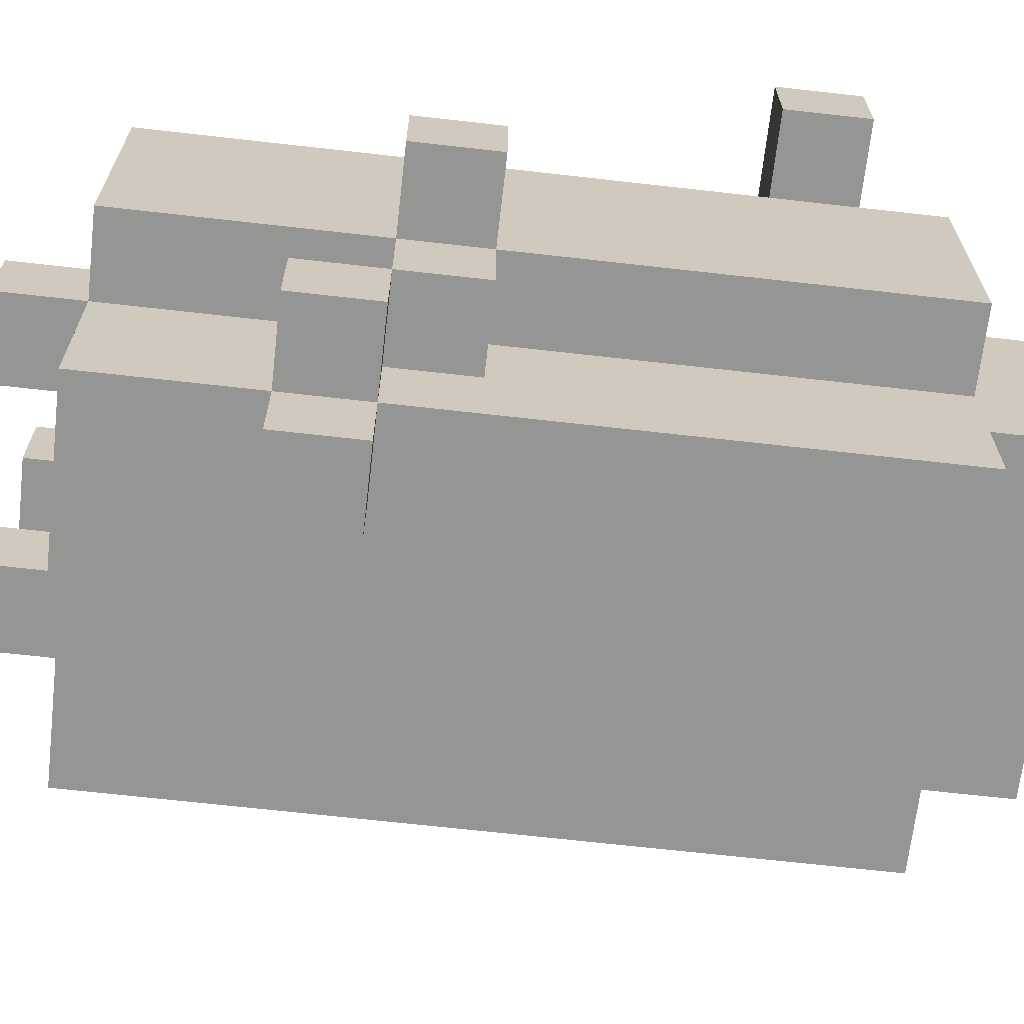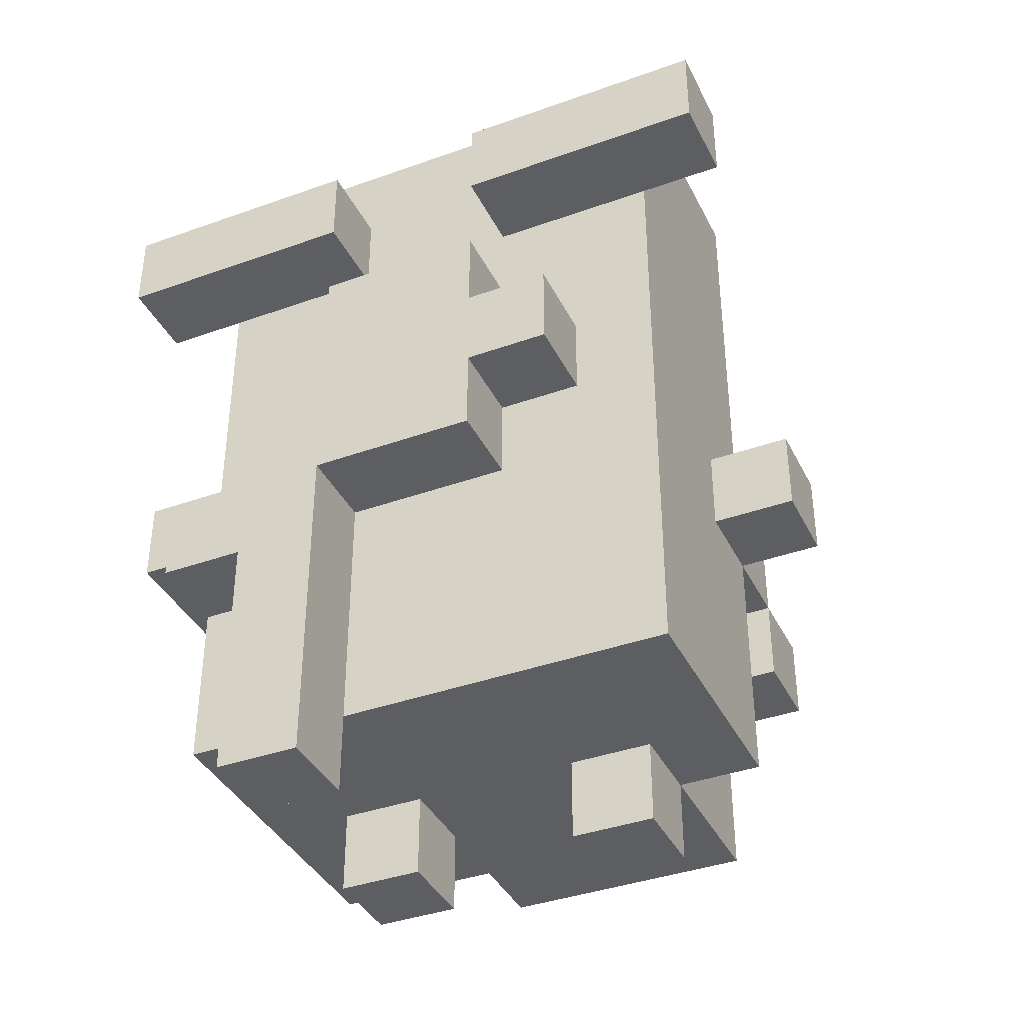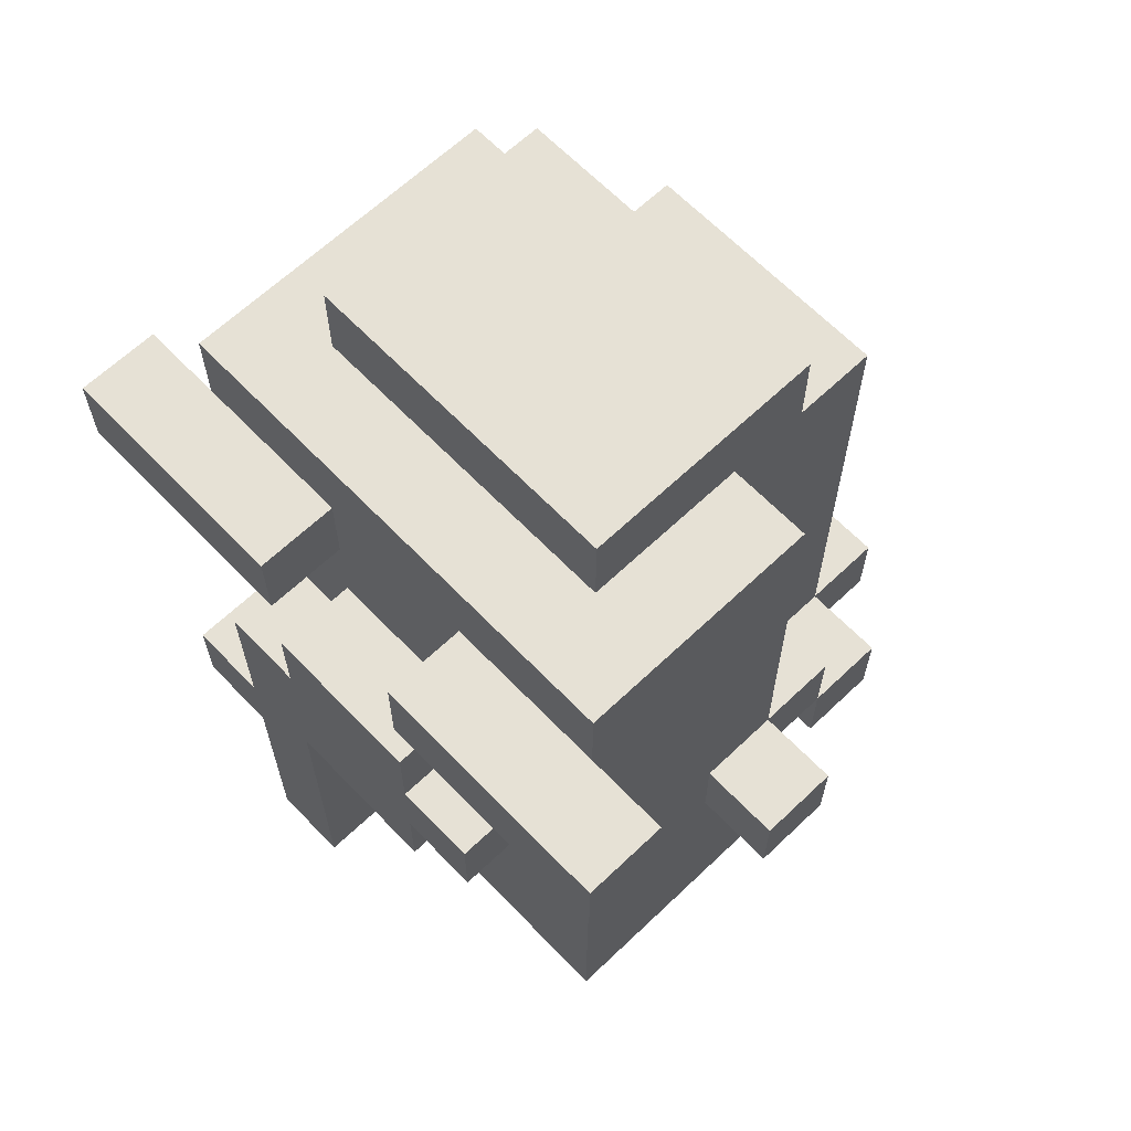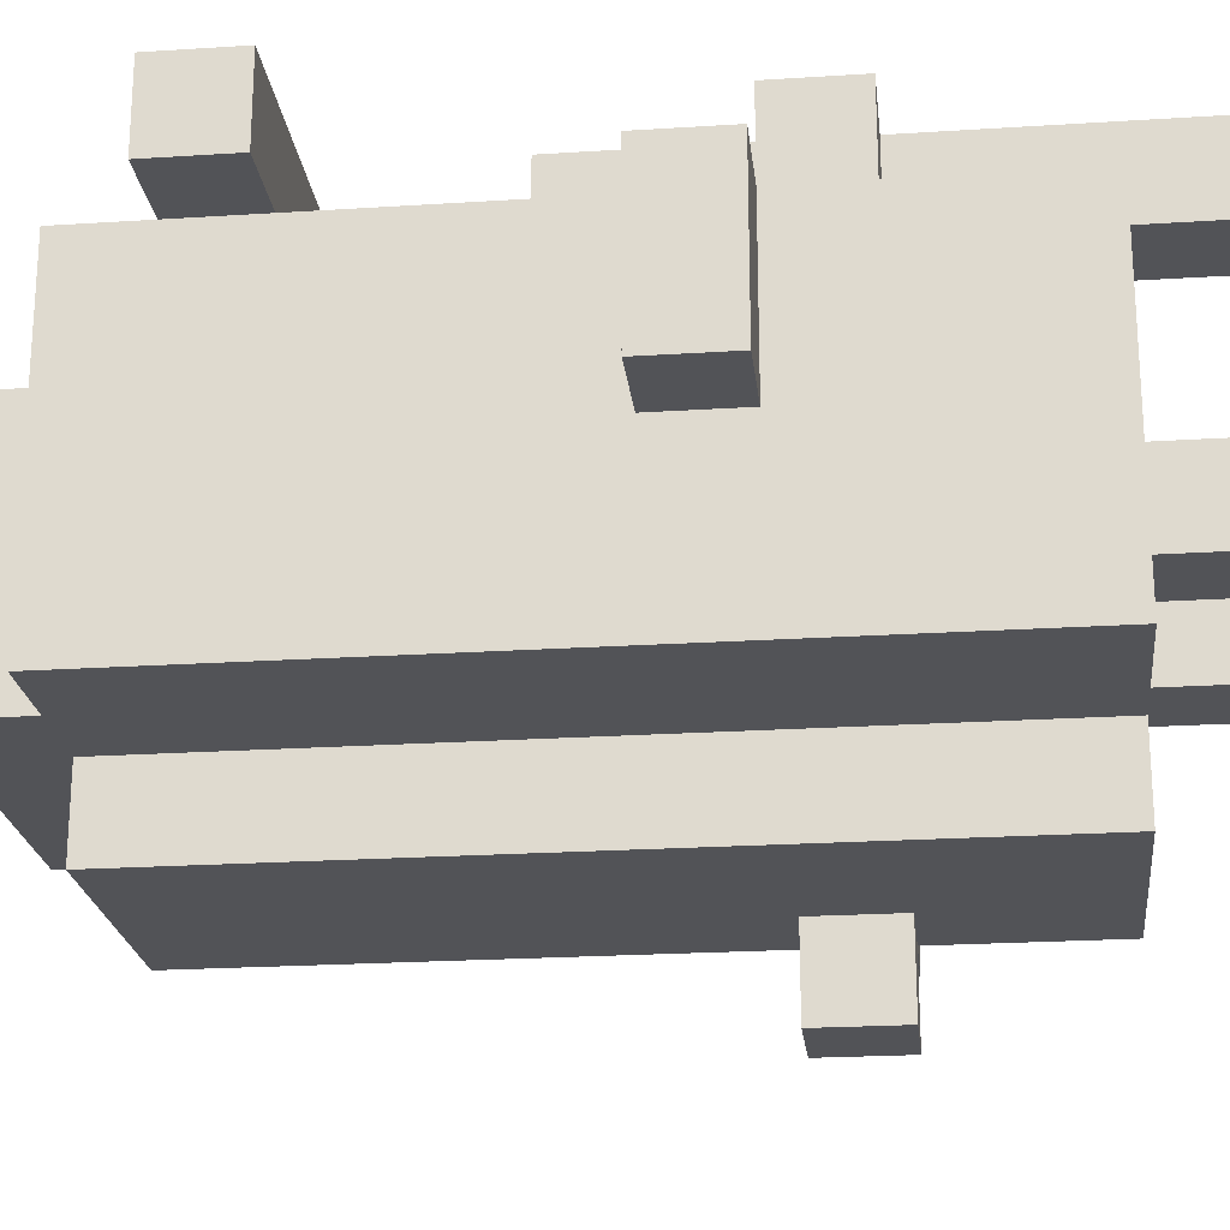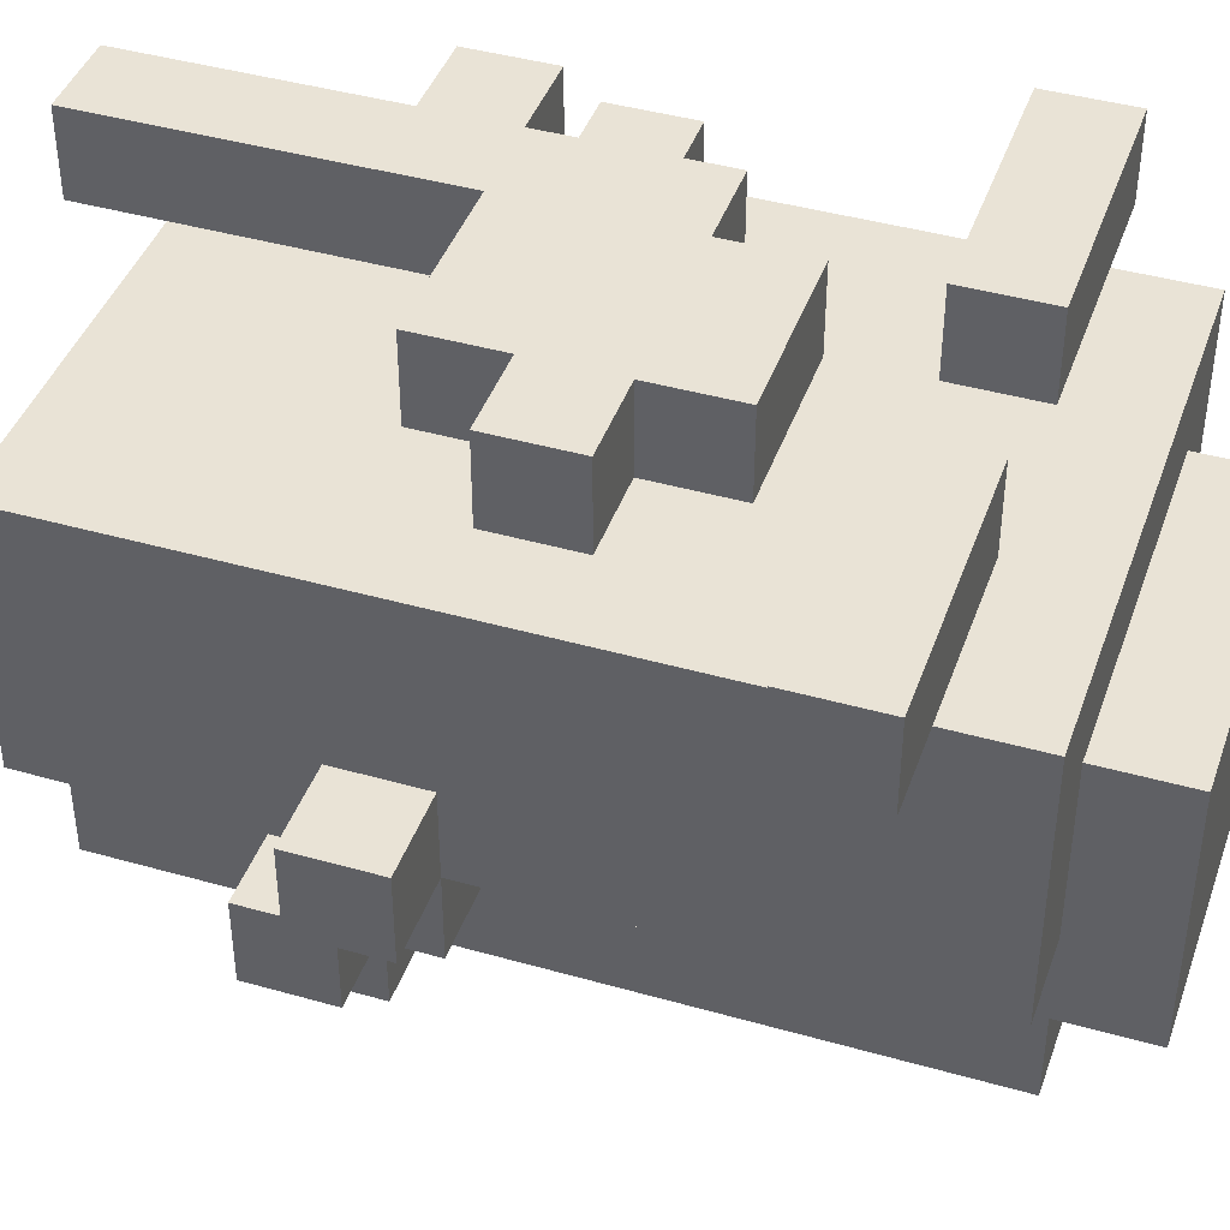
<metadata>
{"format":"obj","ext":"obj","renderer":"f3d","projection":"perspective","resolution":1024,"background":"white","views":[{"elev":-67.4,"azim":83.5,"up":"+Z"},{"elev":-38.6,"azim":24.3,"up":"+Y"},{"elev":64.2,"azim":46.2,"up":"+Y"},{"elev":-22.3,"azim":-83.6,"up":"+Z"},{"elev":42.3,"azim":108.8,"up":"+Z"}]}
</metadata>
<code>
v -4 4 2.5
v -4 4 0.5
v -4 5 2.5
v -4 5 0.5
v -4 8 3.5
v -4 8 2.5
v -4 9 3.5
v -4 9 2.5
v -3 1 2.5
v -3 1 -1.5
v -3 3 3.5
v -3 3 2.5
v -3 4 3.5
v -3 4 2.5
v -3 4 0.5
v -3 5 2.5
v -3 5 0.5
v -3 6 2.5
v -3 6 -1.5
v -3 8 2.5
v -3 9 2.5
v -3 10 2.5
v -3 10 -1.5
v -2 0 3.5
v -2 0 2.5
v -2 0 0.5
v -2 0 -0.5
v -2 1 3.5
v -2 1 2.5
v -2 1 0.5
v -2 1 -0.5
v -2 2 3.5
v -2 2 2.5
v -2 3 3.5
v -2 3 2.5
v -2 4 3.5
v -2 4 2.5
v -2 6 3.5
v -2 6 2.5
v -2 10 1.5
v -2 10 -1.5
v -2 11 1.5
v -2 11 -1.5
v -1 1 -1.5
v -1 1 -2.5
v -1 6 3.5
v -1 6 2.5
v -1 6 -1.5
v -1 6 -2.5
v -1 7 3.5
v -1 7 2.5
v -1 10 -1.5
v -1 10 -2.5
v 1 0 0.5
v 1 0 -0.5
v 1 1 0.5
v 1 1 -0.5
v 1 3 -2.5
v 1 3 -3.5
v 1 4 -2.5
v 1 4 -3.5
v 1 8 3.5
v 1 8 2.5
v 1 9 3.5
v 1 9 2.5
v -1 0 3.5
v -1 0 2.5
v -1 0 0.5
v -1 0 -0.5
v -1 1 3.5
v -1 1 2.5
v -1 1 0.5
v -1 1 -0.5
v -1 2 3.5
v -1 2 2.5
v -1 3 3.5
v -1 3 2.5
v -1 4 3.5
v -1 4 2.5
v -1 8 3.5
v -1 8 2.5
v -1 9 3.5
v -1 9 2.5
v 1 4 3.5
v 1 4 2.5
v 1 5 3.5
v 1 5 2.5
v 1 6 3.5
v 1 6 2.5
v 1 7 3.5
v 1 7 2.5
v 2 0 0.5
v 2 0 -0.5
v 2 1 0.5
v 2 1 -0.5
v 2 1 -2.5
v 2 3 -1.5
v 2 3 -2.5
v 2 3 -3.5
v 2 4 -0.5
v 2 4 -1.5
v 2 4 -2.5
v 2 4 -3.5
v 2 5 3.5
v 2 5 2.5
v 2 5 -0.5
v 2 5 -1.5
v 2 6 3.5
v 2 6 2.5
v 2 6 -0.5
v 2 6 -2.5
v 2 10 1.5
v 2 10 -0.5
v 2 10 -1.5
v 2 10 -2.5
v 2 11 1.5
v 2 11 -1.5
v 3 1 2.5
v 3 1 1.5
v 3 1 -0.5
v 3 3 -1.5
v 3 3 -2.5
v 3 4 0.5
v 3 4 -0.5
v 3 4 -1.5
v 3 4 -2.5
v 3 5 0.5
v 3 5 -0.5
v 3 5 -1.5
v 3 6 2.5
v 3 6 1.5
v 3 6 -0.5
v 3 8 2.5
v 3 9 2.5
v 3 10 2.5
v 3 10 -0.5
v 4 4 0.5
v 4 4 -0.5
v 4 5 0.5
v 4 5 -0.5
v 4 8 3.5
v 4 8 2.5
v 4 9 3.5
v 4 9 2.5
v -4 8 3.5
v -4 9 3.5
v -3 3 3.5
v -3 4 3.5
v -2 0 3.5
v -2 1 3.5
v -2 2 3.5
v -2 3 3.5
v -2 4 3.5
v -2 6 3.5
v -1 0 3.5
v -1 1 3.5
v -1 2 3.5
v -1 3 3.5
v -1 4 3.5
v -1 6 3.5
v -1 7 3.5
v -1 8 3.5
v -1 9 3.5
v 1 4 3.5
v 1 5 3.5
v 1 6 3.5
v 1 7 3.5
v 1 8 3.5
v 1 9 3.5
v 2 5 3.5
v 2 6 3.5
v 4 8 3.5
v 4 9 3.5
v -4 4 2.5
v -4 5 2.5
v -3 1 2.5
v -3 3 2.5
v -3 4 2.5
v -3 5 2.5
v -3 6 2.5
v -3 8 2.5
v -3 9 2.5
v -3 10 2.5
v -2 1 2.5
v -2 2 2.5
v -2 3 2.5
v -2 4 2.5
v -2 6 2.5
v -2 7 2.5
v -2 8 2.5
v -1 1 2.5
v -1 2 2.5
v -1 3 2.5
v -1 4 2.5
v -1 6 2.5
v -1 7 2.5
v -1 8 2.5
v -1 9 2.5
v 0 1 2.5
v 0 3 2.5
v 1 3 2.5
v 1 4 2.5
v 1 5 2.5
v 1 6 2.5
v 1 7 2.5
v 1 8 2.5
v 1 9 2.5
v 2 5 2.5
v 2 6 2.5
v 2 7 2.5
v 2 8 2.5
v 3 1 2.5
v 3 6 2.5
v 3 8 2.5
v 3 9 2.5
v 3 10 2.5
v -2 10 1.5
v -2 11 1.5
v 2 10 1.5
v 2 11 1.5
v -2 0 0.5
v -2 1 0.5
v -1 0 0.5
v -1 1 0.5
v 1 0 0.5
v 1 1 0.5
v 2 0 0.5
v 2 1 0.5
v 3 4 0.5
v 3 5 0.5
v 4 4 0.5
v 4 5 0.5
v 2 3 -1.5
v 2 4 -1.5
v 3 3 -1.5
v 3 4 -1.5
v -4 8 2.5
v -4 9 2.5
v -3 8 2.5
v -3 9 2.5
v -2 0 2.5
v -2 1 2.5
v -1 0 2.5
v -1 1 2.5
v 3 8 2.5
v 3 9 2.5
v 4 8 2.5
v 4 9 2.5
v -4 4 0.5
v -4 5 0.5
v -3 4 0.5
v -3 5 0.5
v -2 0 -0.5
v -2 1 -0.5
v -1 0 -0.5
v -1 1 -0.5
v 1 0 -0.5
v 1 1 -0.5
v 2 0 -0.5
v 2 1 -0.5
v 2 4 -0.5
v 2 5 -0.5
v 2 6 -0.5
v 2 10 -0.5
v 3 1 -0.5
v 3 4 -0.5
v 3 5 -0.5
v 3 6 -0.5
v 3 10 -0.5
v 4 4 -0.5
v 4 5 -0.5
v -3 1 -1.5
v -3 6 -1.5
v -3 10 -1.5
v -2 10 -1.5
v -2 11 -1.5
v -1 1 -1.5
v -1 6 -1.5
v -1 10 -1.5
v 2 4 -1.5
v 2 5 -1.5
v 2 10 -1.5
v 2 11 -1.5
v 3 4 -1.5
v 3 5 -1.5
v -1 1 -2.5
v -1 6 -2.5
v -1 10 -2.5
v 1 3 -2.5
v 1 4 -2.5
v 2 1 -2.5
v 2 3 -2.5
v 2 4 -2.5
v 2 6 -2.5
v 2 10 -2.5
v 3 3 -2.5
v 3 4 -2.5
v 1 3 -3.5
v 1 4 -3.5
v 2 3 -3.5
v 2 4 -3.5
v -2 0 3.5
v -1 0 3.5
v -2 0 2.5
v -1 0 2.5
v -2 0 0.5
v -1 0 0.5
v 1 0 0.5
v 2 0 0.5
v -2 0 -0.5
v -1 0 -0.5
v 1 0 -0.5
v 2 0 -0.5
v -3 1 2.5
v -2 1 2.5
v -1 1 2.5
v 0 1 2.5
v 3 1 2.5
v 0 1 1.5
v 3 1 1.5
v -2 1 0.5
v -1 1 0.5
v 1 1 0.5
v 2 1 0.5
v -2 1 -0.5
v -1 1 -0.5
v 1 1 -0.5
v 2 1 -0.5
v 3 1 -0.5
v -3 1 -1.5
v -1 1 -1.5
v -1 1 -2.5
v 2 1 -2.5
v -3 3 3.5
v -2 3 3.5
v -3 3 2.5
v -2 3 2.5
v 2 3 -1.5
v 3 3 -1.5
v 1 3 -2.5
v 2 3 -2.5
v 3 3 -2.5
v 1 3 -3.5
v 2 3 -3.5
v -1 4 3.5
v 1 4 3.5
v -4 4 2.5
v -3 4 2.5
v -1 4 2.5
v 1 4 2.5
v -4 4 0.5
v -3 4 0.5
v 3 4 0.5
v 4 4 0.5
v 2 4 -0.5
v 3 4 -0.5
v 4 4 -0.5
v 2 4 -1.5
v 3 4 -1.5
v 1 5 3.5
v 2 5 3.5
v 1 5 2.5
v 2 5 2.5
v -4 8 3.5
v -1 8 3.5
v 1 8 3.5
v 4 8 3.5
v -4 8 2.5
v -3 8 2.5
v -2 8 2.5
v -1 8 2.5
v 1 8 2.5
v 2 8 2.5
v 3 8 2.5
v 4 8 2.5
v -3 4 3.5
v -2 4 3.5
v -3 4 2.5
v -2 4 2.5
v 2 4 -1.5
v 3 4 -1.5
v 1 4 -2.5
v 2 4 -2.5
v 3 4 -2.5
v 1 4 -3.5
v 2 4 -3.5
v -4 5 2.5
v -3 5 2.5
v -4 5 0.5
v -3 5 0.5
v 3 5 0.5
v 4 5 0.5
v 2 5 -0.5
v 3 5 -0.5
v 4 5 -0.5
v 2 5 -1.5
v 3 5 -1.5
v -2 6 3.5
v -1 6 3.5
v 1 6 3.5
v 2 6 3.5
v -2 6 2.5
v -1 6 2.5
v 1 6 2.5
v 2 6 2.5
v -1 7 3.5
v 1 7 3.5
v -1 7 2.5
v 1 7 2.5
v -4 9 3.5
v -1 9 3.5
v 1 9 3.5
v 4 9 3.5
v -4 9 2.5
v -3 9 2.5
v -1 9 2.5
v 1 9 2.5
v 3 9 2.5
v 4 9 2.5
v -3 10 2.5
v 3 10 2.5
v -2 10 1.5
v 2 10 1.5
v 2 10 -0.5
v 3 10 -0.5
v -3 10 -1.5
v -2 10 -1.5
v -1 10 -1.5
v 2 10 -1.5
v -1 10 -2.5
v 2 10 -2.5
v -2 11 1.5
v 2 11 1.5
v -2 11 -1.5
v 2 11 -1.5
f 3 2 1
f 4 2 3
f 7 6 5
f 8 6 7
f 12 10 9
f 13 12 11
f 14 10 12
f 14 12 13
f 15 10 14
f 17 10 15
f 18 17 16
f 19 10 17
f 19 17 18
f 20 19 18
f 21 19 20
f 22 19 21
f 23 19 22
f 28 25 24
f 29 25 28
f 30 27 26
f 31 27 30
f 32 29 28
f 33 29 32
f 34 33 32
f 35 33 34
f 38 37 36
f 39 37 38
f 42 41 40
f 43 41 42
f 48 45 44
f 49 45 48
f 50 47 46
f 51 47 50
f 52 49 48
f 53 49 52
f 56 55 54
f 57 55 56
f 60 59 58
f 61 59 60
f 64 63 62
f 65 63 64
f 66 67 70
f 70 67 71
f 68 69 72
f 72 69 73
f 70 71 74
f 74 71 75
f 74 75 76
f 76 75 77
f 76 77 78
f 78 77 79
f 80 81 82
f 82 81 83
f 84 85 86
f 86 85 87
f 88 89 90
f 90 89 91
f 92 93 94
f 94 93 95
f 95 96 97
f 97 96 98
f 95 97 100
f 100 97 101
f 98 99 102
f 102 99 103
f 101 102 107
f 104 105 108
f 108 105 109
f 106 107 110
f 107 102 111
f 110 107 111
f 110 111 113
f 113 111 114
f 114 111 115
f 112 113 116
f 113 114 116
f 116 114 117
f 119 120 123
f 123 120 124
f 121 122 125
f 125 122 126
f 119 123 127
f 124 125 128
f 128 125 129
f 118 119 130
f 119 127 131
f 130 119 131
f 127 128 131
f 131 128 132
f 130 131 133
f 131 132 133
f 133 132 134
f 134 132 135
f 135 132 136
f 137 138 139
f 139 138 140
f 141 142 143
f 143 142 144
f 152 148 147
f 153 148 152
f 155 150 149
f 156 151 150
f 156 150 155
f 157 152 151
f 157 151 156
f 158 153 152
f 158 152 157
f 159 154 153
f 159 153 158
f 160 154 159
f 162 146 145
f 163 146 162
f 164 161 160
f 164 160 159
f 165 161 164
f 166 161 165
f 167 161 166
f 170 166 165
f 171 166 170
f 172 169 168
f 173 169 172
f 178 175 174
f 179 175 178
f 184 177 176
f 185 177 184
f 186 177 185
f 187 179 178
f 187 180 179
f 188 181 180
f 188 180 187
f 189 181 188
f 190 181 189
f 195 189 188
f 196 190 189
f 196 189 195
f 197 190 196
f 198 183 182
f 199 194 193
f 199 192 191
f 199 193 192
f 200 194 199
f 201 200 199
f 201 194 200
f 202 194 201
f 205 197 196
f 205 198 197
f 206 198 205
f 207 183 198
f 207 198 206
f 208 203 202
f 208 202 201
f 209 205 204
f 210 206 205
f 210 205 209
f 211 206 210
f 212 208 201
f 212 209 208
f 212 201 199
f 213 211 210
f 213 209 212
f 213 210 209
f 214 211 213
f 215 183 207
f 216 183 215
f 219 218 217
f 220 218 219
f 223 222 221
f 224 222 223
f 227 226 225
f 228 226 227
f 231 230 229
f 232 230 231
f 235 234 233
f 236 234 235
f 237 238 239
f 239 238 240
f 241 242 243
f 243 242 244
f 245 246 247
f 247 246 248
f 249 250 251
f 251 250 252
f 253 254 255
f 255 254 256
f 257 258 259
f 259 258 260
f 260 261 265
f 265 261 266
f 262 263 267
f 263 264 268
f 267 263 268
f 268 264 269
f 266 267 270
f 270 267 271
f 273 274 275
f 272 273 277
f 275 276 278
f 277 273 278
f 273 275 278
f 278 276 279
f 279 276 282
f 282 276 283
f 280 281 284
f 284 281 285
f 286 287 289
f 289 287 290
f 286 289 291
f 291 289 292
f 290 287 293
f 287 288 294
f 293 287 294
f 294 288 295
f 292 293 296
f 296 293 297
f 298 299 300
f 300 299 301
f 304 303 302
f 305 303 304
f 310 307 306
f 311 307 310
f 312 309 308
f 313 309 312
f 319 315 314
f 319 318 317
f 319 317 316
f 319 316 315
f 320 318 319
f 321 319 314
f 321 320 319
f 322 320 321
f 323 320 322
f 324 320 323
f 325 321 314
f 326 323 322
f 327 323 326
f 328 320 324
f 329 320 328
f 330 327 326
f 330 325 314
f 330 328 327
f 330 326 325
f 331 328 330
f 332 328 331
f 333 328 332
f 336 335 334
f 337 335 336
f 341 339 338
f 342 339 341
f 343 341 340
f 344 341 343
f 349 346 345
f 350 346 349
f 351 348 347
f 352 348 351
f 356 354 353
f 357 354 356
f 358 356 355
f 359 356 358
f 362 361 360
f 363 361 362
f 368 365 364
f 369 365 368
f 370 365 369
f 371 365 370
f 372 367 366
f 373 367 372
f 374 367 373
f 375 367 374
f 376 377 378
f 378 377 379
f 380 381 383
f 383 381 384
f 382 383 385
f 385 383 386
f 387 388 389
f 389 388 390
f 391 392 394
f 394 392 395
f 393 394 396
f 396 394 397
f 398 399 402
f 402 399 403
f 400 401 404
f 404 401 405
f 406 407 408
f 408 407 409
f 410 411 414
f 414 411 415
f 415 411 416
f 412 413 417
f 417 413 418
f 418 413 419
f 420 421 422
f 422 421 423
f 423 421 424
f 424 421 425
f 420 422 426
f 426 422 427
f 428 429 430
f 430 429 431
f 432 433 434
f 434 433 435

</code>
